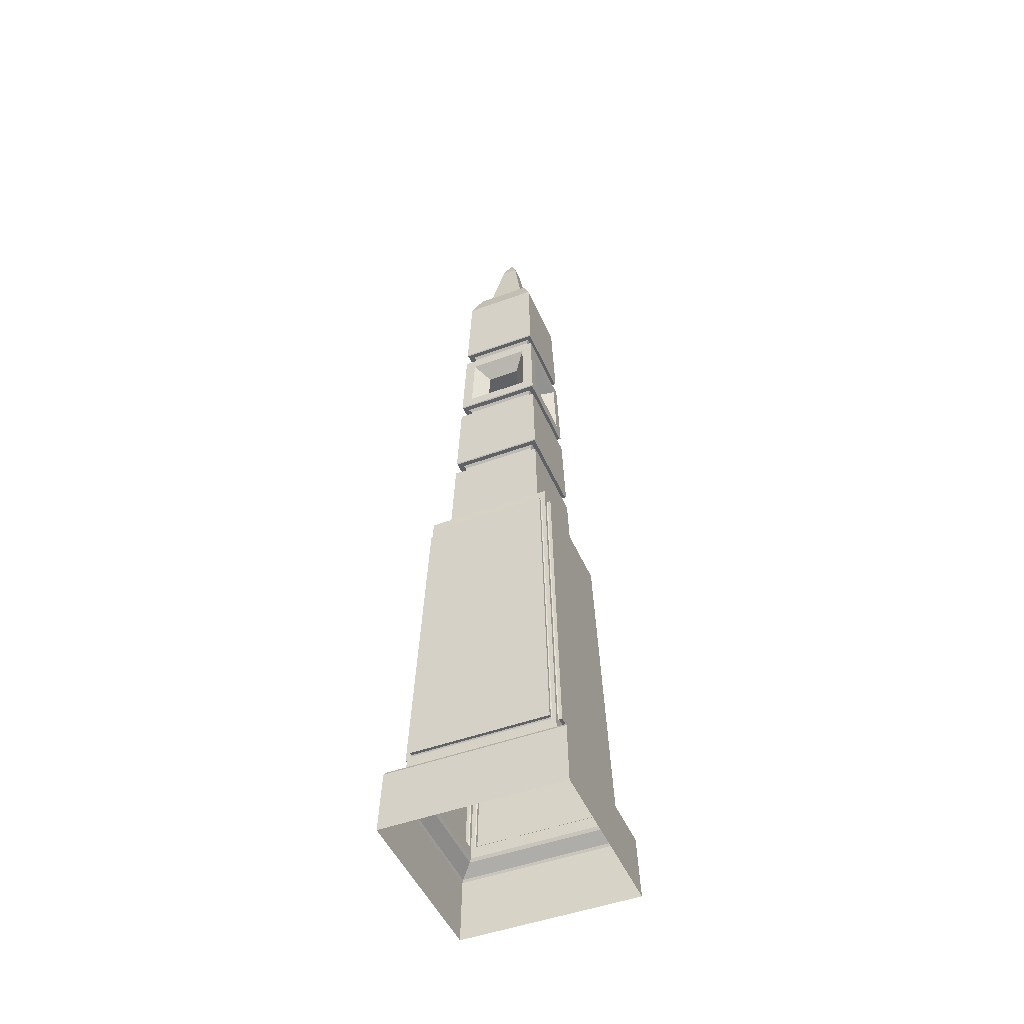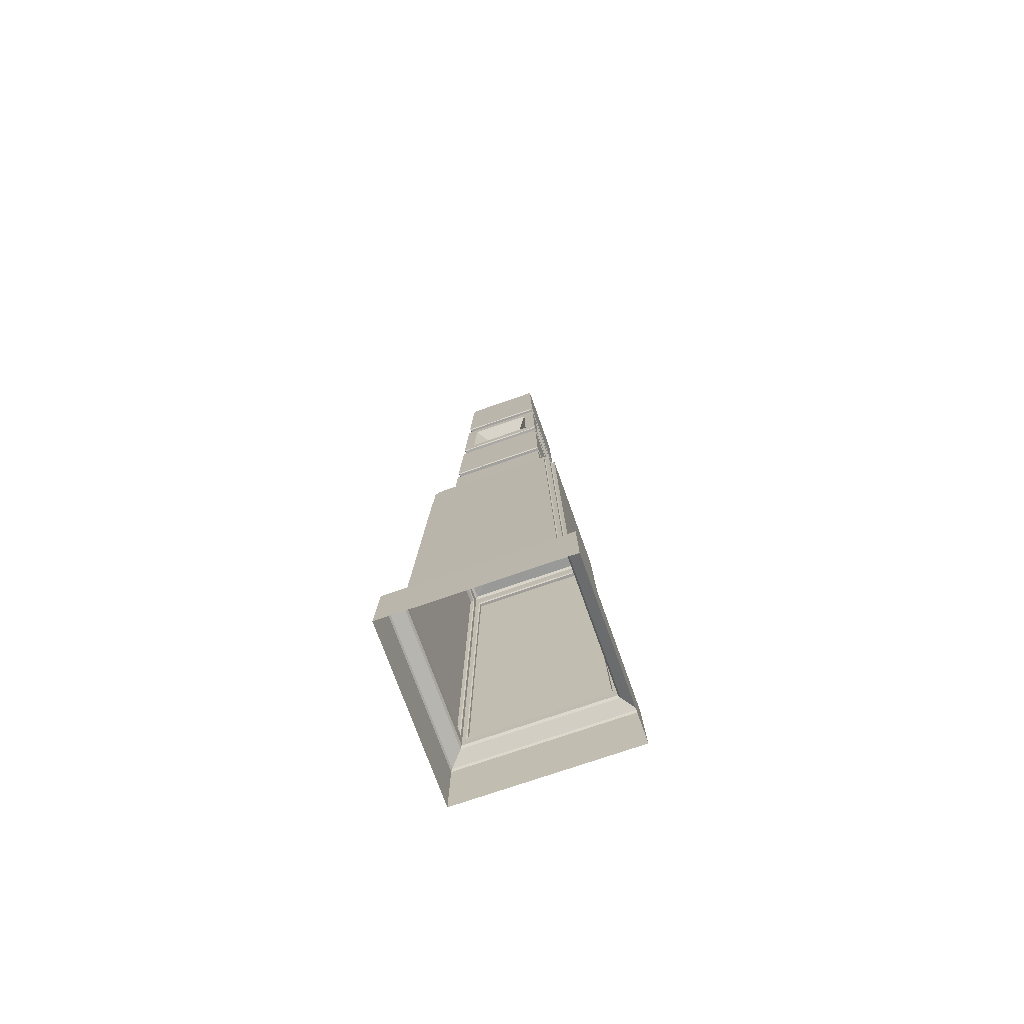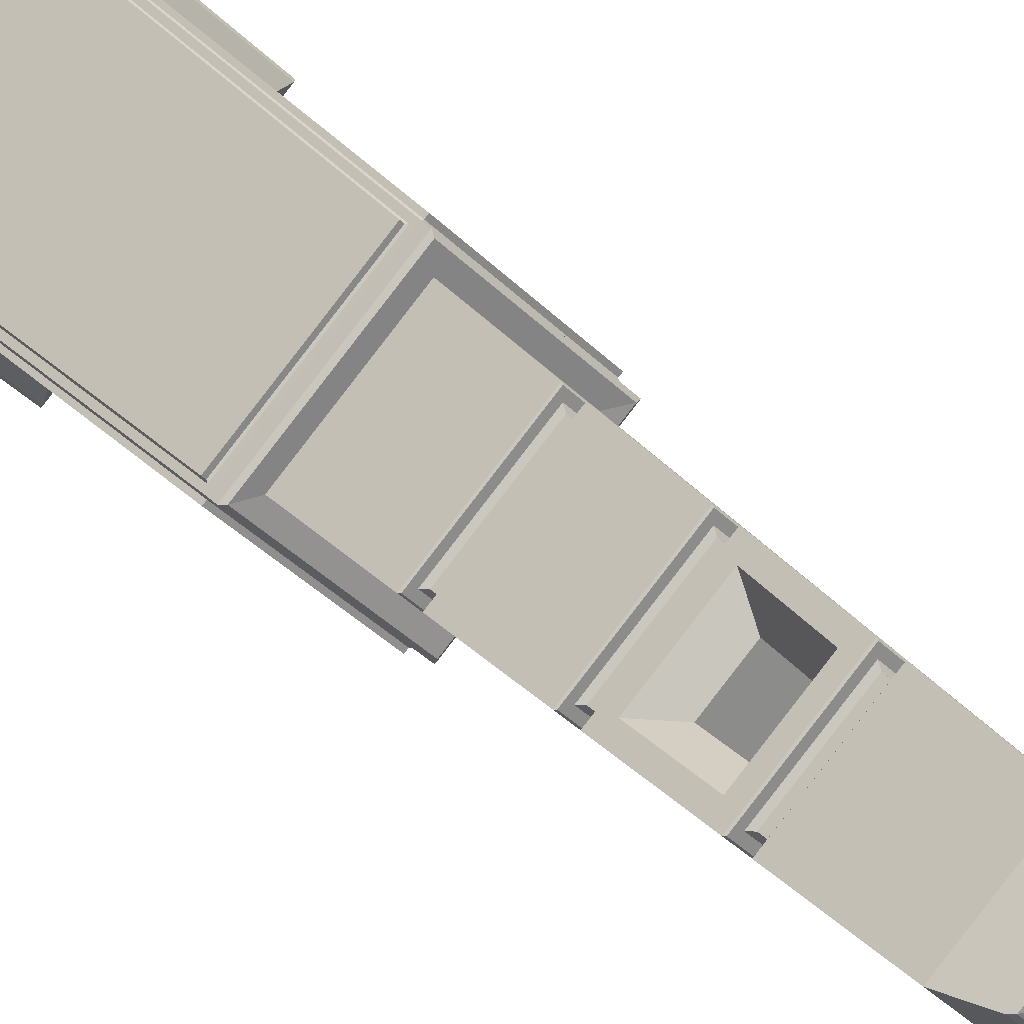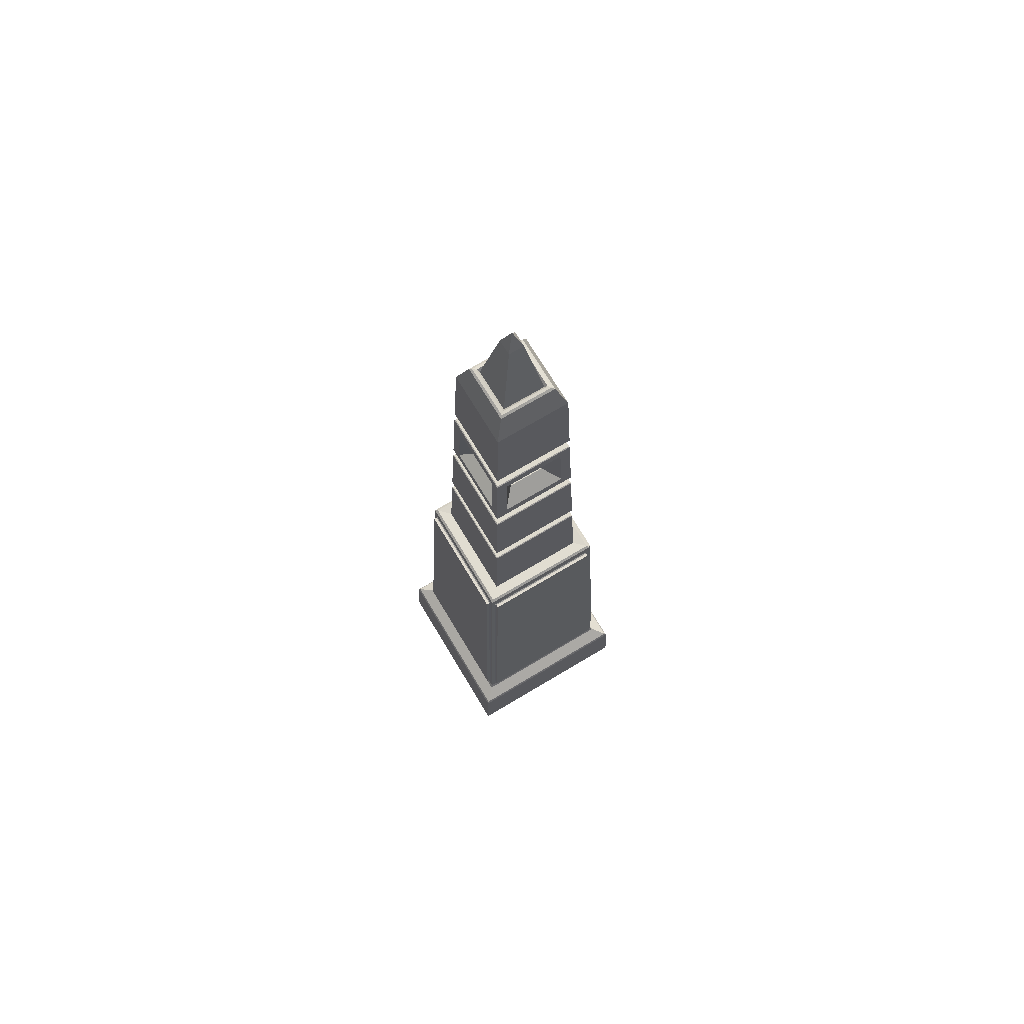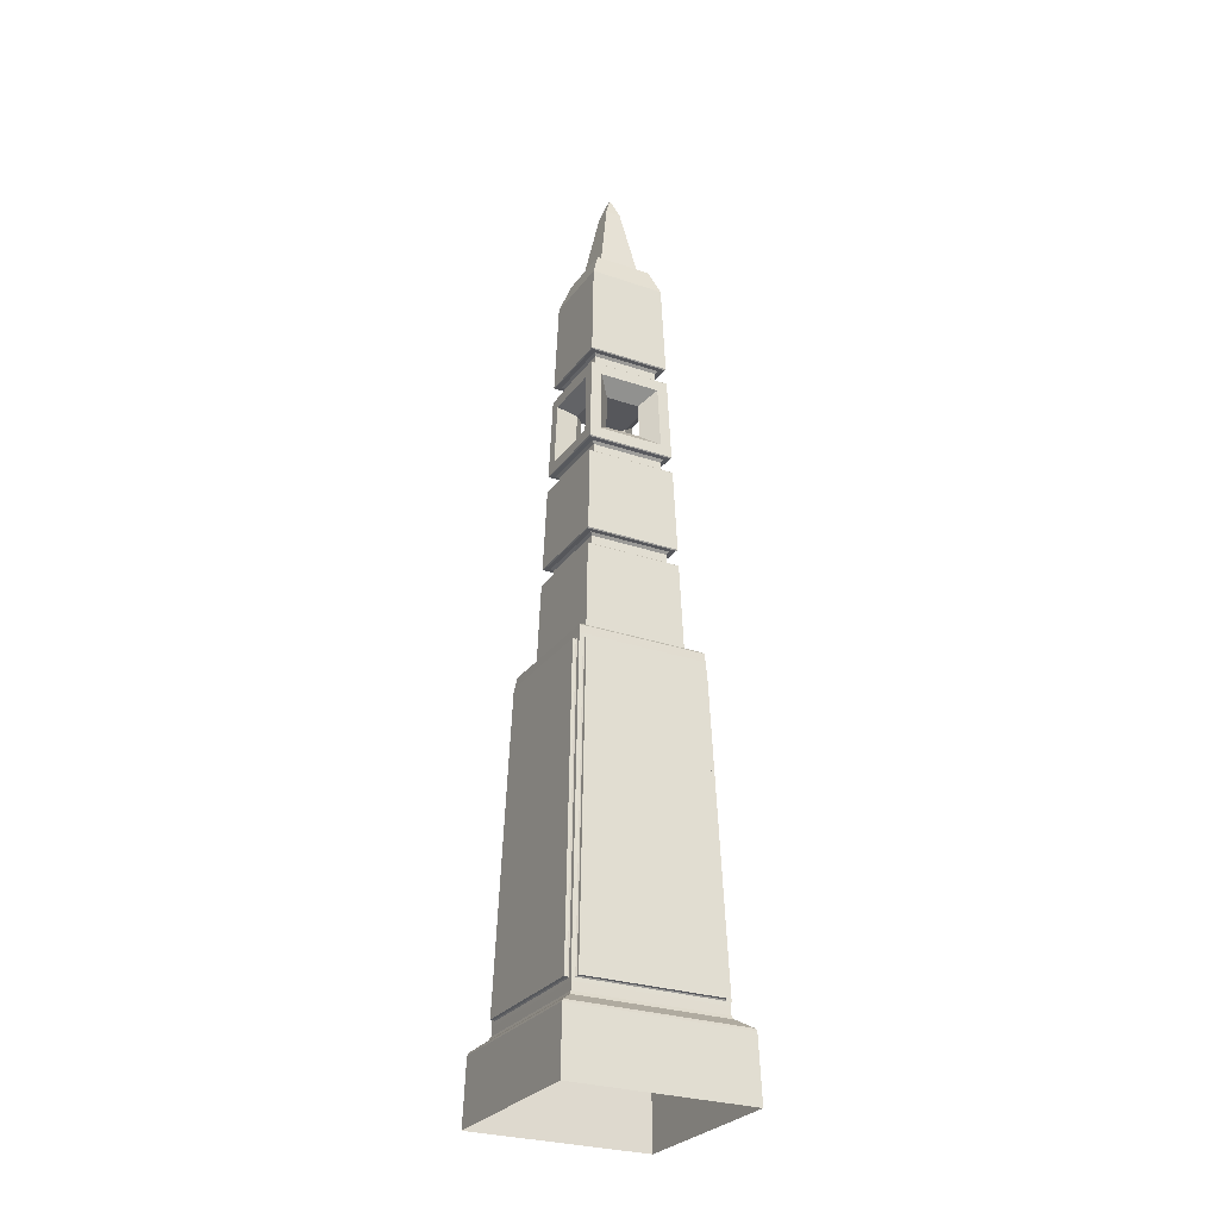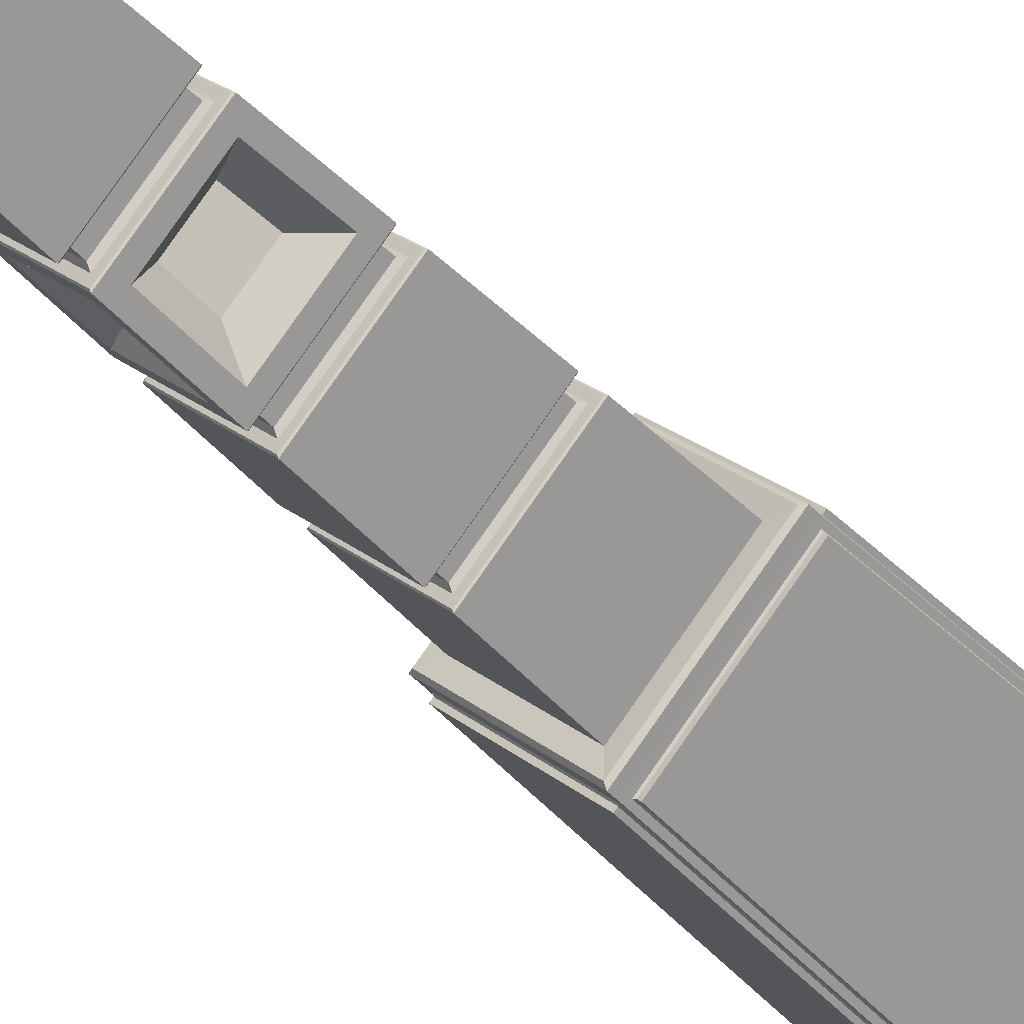
<metadata>
{"format":"obj","ext":"obj","renderer":"f3d","projection":"perspective","resolution":1024,"background":"white","views":[{"elev":-47.6,"azim":157.6,"up":"+Y"},{"elev":-72.1,"azim":-25.6,"up":"+Y"},{"elev":26.6,"azim":150.1,"up":"+Z"},{"elev":71.2,"azim":-75.9,"up":"+Y"},{"elev":-27.3,"azim":17.0,"up":"+Y"},{"elev":-37.6,"azim":-144.4,"up":"+Z"}]}
</metadata>
<code>
v -0.4307 6.778 -0.01758
v 0 6.778 -0.4483
v 0 6.678 -0.4527
v -0.4351 6.678 -0.01758
v 0 3.898 -0.8298
v -0.8122 3.898 -0.01758
v -0.6649 3.891 -0.01758
v 0 3.891 -0.6825
v 0.8212 3.757 -0.05584
v 0.9583 0.8611 -0.05584
v 0.9781 0.8621 -0.0757
v 0.8411 3.758 -0.0757
v -0.9583 0.8611 -0.05584
v -0.8212 3.757 -0.05584
v -0.8411 3.758 -0.0757
v -0.9781 0.8621 -0.0757
v 0.8212 3.757 0.02068
v 0.03826 3.757 0.8037
v 0.05811 3.758 0.8235
v 0.8411 3.758 0.04053
v 1.215 0.006619 -0.01758
v 1.189 0.602 -0.01758
v 0 0.602 1.171
v 0 0.006619 1.198
v -1.189 0.602 -0.01758
v -1.215 0.006619 -0.01758
v -0.5727 5.71 -0.01758
v 0 5.71 0.5551
v 0 5.71 0.492
v -0.5095 5.71 -0.01758
v -0.5307 6.656 -0.01758
v 0 6.656 0.5131
v 0 6.656 0.45
v -0.4676 6.656 -0.01758
v 0 6.778 0.4131
v 0 6.678 0.4176
v 0.6193 4.918 -0.01758
v 0.5845 5.702 -0.01758
v 0 5.702 0.5669
v 0 4.918 0.6017
v -0.1011 8.648 -0.01758
v 0 8.648 0.08351
v 0 8.849 -0.01758
v 0.6649 3.891 -0.01758
v 0.6265 4.757 -0.01758
v 0 4.757 0.6089
v 0 3.891 0.6473
v 0.5243 6.801 -0.01758
v 0 6.801 0.5067
v 0 6.801 0.4435
v 0.4611 6.801 -0.01758
v 0 4.887 0.4971
v -0.5147 4.887 -0.01758
v -0.5191 4.786 -0.01758
v 0 4.786 0.5015
v 0 5.828 0.4551
v -0.4727 5.828 -0.01758
v -0.4771 5.732 -0.01758
v 0 5.732 0.4595
v 0.4727 5.828 -0.01758
v 0.4771 5.732 -0.01758
v 0 5.828 -0.4903
v 0 5.732 -0.4947
v -0.5353 6.809 -0.01758
v -0.4969 7.674 -0.01758
v 0 7.674 -0.5145
v 0 6.809 -0.5529
v -0.5663 5.855 -0.01758
v 0 5.855 -0.5839
v 0 5.852 -0.5206
v -0.5031 5.852 -0.01758
v 0 4.909 -0.6259
v 0.6083 4.909 -0.01758
v 0.5451 4.909 -0.01758
v 0 4.909 -0.5627
v 0 4.887 -0.5323
v 0 4.786 -0.5367
v 0 4.757 -0.644
v 0 6.809 0.5178
v 0 7.674 0.4793
v 0.5663 5.855 -0.01758
v 0 5.855 0.5487
v 0 5.852 0.4855
v 0.5031 5.852 -0.01758
v 0.4969 7.674 -0.01758
v 0.5353 6.809 -0.01758
v -0.6193 4.918 -0.01758
v -0.5845 5.702 -0.01758
v 0 5.702 -0.6021
v 0 4.918 -0.6369
v 0 6.801 -0.5419
v 0 6.801 -0.4787
v 0 4.764 0.5971
v 0.6147 4.764 -0.01758
v 0.5515 4.764 -0.01758
v 0 4.764 0.534
v 0.5727 5.71 -0.01758
v 0.5095 5.71 -0.01758
v 0.5307 6.656 -0.01758
v 0.4676 6.656 -0.01758
v 0 4.764 -0.6323
v 0 4.764 -0.5691
v 0 5.71 -0.5903
v 0 5.71 -0.5271
v 0 6.656 -0.5483
v 0 6.656 -0.4851
v -0.6147 4.764 -0.01758
v -0.5515 4.764 -0.01758
v 0 4.909 0.5907
v -0.6083 4.909 -0.01758
v -0.5451 4.909 -0.01758
v 0 4.909 0.5275
v -0.5243 6.801 -0.01758
v -0.4611 6.801 -0.01758
v 0.4307 6.778 -0.01758
v 0.4351 6.678 -0.01758
v -0.6265 4.757 -0.01758
v 0.5147 4.887 -0.01758
v 0.5191 4.786 -0.01758
v 0 3.898 0.7946
v 0.8122 3.898 -0.01758
v 0 0.7092 0.9925
v -1.01 0.7092 -0.01758
v -1.171 0.6262 -0.01758
v 0 0.6262 1.153
v 0 0.7092 -1.028
v 0 0.6262 -1.188
v 1.01 0.7092 -0.01758
v 1.171 0.6262 -0.01758
v 0 0.006619 -1.233
v 0 0.602 -1.206
v 0 0.7393 0.97
v -0.9876 0.7393 -0.01758
v 0 0.7393 -1.005
v 0.9876 0.7393 -0.01758
v -0.03826 3.757 -0.8388
v -0.03826 0.8611 -0.9759
v -0.05811 0.8621 -0.9957
v -0.05811 3.758 -0.8587
v 0 3.878 0.8251
v 0.8427 3.878 -0.01758
v 0 3.878 -0.8603
v -0.8427 3.878 -0.01758
v 0.5773 5.863 -0.01758
v 0 5.863 0.5597
v 0 6.648 0.5249
v 0.5425 6.648 -0.01758
v 0 5.863 -0.5949
v 0 6.648 -0.5601
v -0.5773 5.863 -0.01758
v -0.5425 6.648 -0.01758
v 0 0.8159 0.9682
v -0.9858 0.8159 -0.01758
v 0 0.8159 -1.003
v 0.9858 0.8159 -0.01758
v 0 3.802 0.8269
v 0.8445 3.802 -0.01758
v 0 3.802 -0.8621
v -0.8445 3.802 -0.01758
v -0.9583 0.8611 0.02068
v -0.03826 0.8611 0.9407
v -0.05811 0.8621 0.9605
v -0.9781 0.8621 0.04053
v -0.9587 0.8517 0.007792
v -0.8208 3.766 0.007791
v -0.8212 3.757 0.02068
v -0.8411 3.758 0.04053
v -0.02538 3.766 0.8032
v -0.02538 0.8517 0.9411
v 0.03826 0.8611 -0.9759
v 0.03826 3.757 -0.8388
v 0.05811 3.758 -0.8587
v 0.05811 0.8621 -0.9957
v -0.8208 3.766 -0.04296
v -0.9587 0.8517 -0.04296
v 0.9583 0.8611 0.02068
v 0.9781 0.8621 0.04053
v 0.02538 3.766 -0.8384
v 0.02538 0.8517 -0.9763
v 0.03826 0.8611 0.9407
v 0.05811 0.8621 0.9605
v 0.8208 3.766 0.007791
v 0.9587 0.8517 0.007792
v -0.05811 3.758 0.8235
v -0.02538 0.8517 -0.9763
v -0.02538 3.766 -0.8384
v 0.02538 3.766 0.8032
v 0.9587 0.8517 -0.04296
v 0.8208 3.766 -0.04296
v 0.02538 0.8517 0.9411
v -0.03826 3.757 0.8037
v -0.07267 6.546 0.4568
v -0.07267 5.966 0.4825
v -0.4744 6.546 0.05508
v -0.5001 5.966 0.05508
v 0.07267 6.546 -0.492
v 0.07267 5.966 -0.5177
v 0.4744 6.546 -0.09025
v 0.5001 5.966 -0.09025
v 0.4744 6.546 0.05508
v 0.5001 5.966 0.05508
v 0.07267 6.546 0.4568
v 0.07267 5.966 0.4825
v -0.4744 6.546 -0.09025
v -0.5001 5.966 -0.09025
v -0.07267 6.546 -0.492
v -0.07267 5.966 -0.5177
v -0.06307 6.417 0.269
v -0.06307 6.095 0.2833
v -0.2866 6.417 0.04549
v -0.3009 6.095 0.04549
v 0.06307 6.417 -0.3042
v 0.06307 6.095 -0.3185
v 0.2866 6.417 -0.08066
v 0.3009 6.095 -0.08066
v 0.2866 6.417 0.04549
v 0.3009 6.095 0.04549
v 0.06307 6.417 0.269
v 0.06307 6.095 0.2833
v -0.2866 6.417 -0.08066
v -0.3009 6.095 -0.08066
v -0.06307 6.417 -0.3042
v -0.06307 6.095 -0.3185
v 0.3109 7.937 -0.01758
v 0 7.937 -0.3285
v 0 7.909 -0.2996
v 0.282 7.909 -0.01758
v 0 7.937 0.2933
v 0 7.909 0.2644
v -0.3109 7.937 -0.01758
v -0.3479 7.934 -0.01758
v 0 7.934 0.3303
v -0.3758 7.917 -0.01758
v 0 7.917 -0.3934
v 0.3479 7.934 -0.01758
v 0.1011 8.648 -0.01758
v 0 8.648 -0.1187
v -0.282 7.909 -0.01758
v 0.3758 7.917 -0.01758
v 0 7.934 -0.3655
v 0 7.917 0.3582
g Cube.016_Cube.039
f 2 3 4 1
f 8 5 6 7
f 10 11 12 9
f 14 15 16 13
f 20 17 18 19
f 21 22 23 24
f 24 23 25 26
f 28 29 30 27
f 32 33 34 31
f 36 35 1 4
f 37 38 39 40
f 41 42 43
f 44 45 46 47
f 51 48 49 50
f 55 52 53 54
f 59 56 57 58
f 61 60 56 59
f 62 63 58 57
f 66 67 64 65
f 69 70 71 68
f 73 74 75 72
f 76 77 54 53
f 45 44 8 78
f 79 80 65 64
f 84 81 82 83
f 85 86 67 66
f 89 90 87 88
f 40 39 88 87
f 60 61 63 62
f 48 51 92 91
f 94 95 96 93
f 97 98 29 28
f 99 100 33 32
f 95 94 101 102
f 98 97 103 104
f 100 99 105 106
f 102 101 107 108
f 104 103 27 30
f 106 105 31 34
f 112 109 110 111
f 83 82 68 71
f 50 49 113 114
f 115 116 3 2
f 116 115 35 36
f 74 73 109 112
f 78 8 7 117
f 93 96 108 107
f 119 118 52 55
f 47 46 117 7
f 86 85 80 79
f 38 37 90 89
f 81 84 70 69
f 72 75 111 110
f 120 47 7 6
f 44 121 5 8
f 125 122 123 124
f 126 127 124 123
f 128 129 127 126
f 129 128 122 125
f 22 21 130 131
f 122 132 133 123
f 134 126 123 133
f 135 128 126 134
f 128 135 132 122
f 136 137 138 139
f 23 125 124 25
f 127 131 25 124
f 129 22 131 127
f 22 129 125 23
f 131 130 26 25
f 141 121 120 140
f 121 141 142 5
f 5 142 143 6
f 140 120 6 143
f 121 44 47 120
f 73 37 40 109
f 45 94 93 46
f 81 144 145 82
f 38 97 28 39
f 48 86 79 49
f 147 99 32 146
f 37 73 72 90
f 94 45 78 101
f 144 81 69 148
f 97 38 89 103
f 86 48 91 67
f 99 147 149 105
f 90 72 110 87
f 101 78 117 107
f 148 69 68 150
f 103 89 88 27
f 67 91 113 64
f 105 149 151 31
f 109 40 87 110
f 46 93 107 117
f 82 145 150 68
f 39 28 27 88
f 49 79 64 113
f 146 32 31 151
f 91 92 114 113
f 118 74 112 52
f 95 119 55 96
f 60 84 83 56
f 98 61 59 29
f 115 51 50 35
f 100 116 36 33
f 74 118 76 75
f 119 95 102 77
f 84 60 62 70
f 61 98 104 63
f 51 115 2 92
f 116 100 106 3
f 75 76 53 111
f 77 102 108 54
f 70 62 57 71
f 63 104 30 58
f 92 2 1 114
f 3 106 34 4
f 52 112 111 53
f 96 55 54 108
f 56 83 71 57
f 29 59 58 30
f 35 50 114 1
f 33 36 4 34
f 118 119 77 76
f 132 152 153 133
f 154 134 133 153
f 155 135 134 154
f 135 155 152 132
f 157 141 140 156
f 141 157 158 142
f 142 158 159 143
f 156 140 143 159
f 161 162 163 160
f 165 159 153 164
f 167 166 160 163
f 152 156 168 169
f 138 137 13 16
f 136 139 15 14
f 172 173 170 171
f 159 174 175 153
f 11 10 170 173
f 9 12 172 171
f 177 176 17 20
f 178 179 154 158
f 176 177 181 180
f 181 19 18 180
f 183 155 157 182
f 162 184 167 163
f 139 138 16 15
f 12 11 173 172
f 177 20 19 181
f 158 154 185 186
f 182 157 156 187
f 155 188 189 157
f 190 187 156 152
f 152 169 164 153
f 185 154 153 175
f 184 191 166 167
f 188 155 154 179
f 158 186 174 159
f 155 183 190 152
f 168 156 159 165
f 157 189 178 158
f 169 168 191 161
f 169 161 160 164
f 191 168 165 166
f 166 165 164 160
f 174 14 13 175
f 137 185 175 13
f 186 136 14 174
f 186 185 137 136
f 171 170 179 178
f 10 188 179 170
f 189 9 171 178
f 188 10 9 189
f 176 183 182 17
f 183 176 180 190
f 17 182 187 18
f 180 18 187 190
f 161 191 184 162
f 145 146 192 193
f 192 146 151 194
f 195 194 151 150
f 145 193 195 150
f 196 197 148 149
f 147 198 196 149
f 147 144 199 198
f 199 144 148 197
f 144 147 200 201
f 200 147 146 202
f 203 202 146 145
f 144 201 203 145
f 204 205 150 151
f 149 206 204 151
f 149 148 207 206
f 207 148 150 205
f 208 209 193 192
f 208 192 194 210
f 211 210 194 195
f 193 209 211 195
f 197 196 212 213
f 198 214 212 196
f 198 199 215 214
f 215 199 197 213
f 201 200 216 217
f 216 200 202 218
f 202 203 219 218
f 201 217 219 203
f 220 221 205 204
f 206 222 220 204
f 223 222 206 207
f 223 207 205 221
f 209 223 221 211
f 217 215 213 219
f 219 213 223 209
f 222 208 210 220
f 214 216 218 212
f 212 218 208 222
f 213 212 222 223
f 220 210 211 221
f 218 219 209 208
f 215 217 216 214
f 227 224 225 226
f 224 227 229 228
f 232 228 230 231
f 234 66 65 233
f 235 224 228 232
f 236 237 43
f 228 229 238 230
f 237 226 238 41
f 229 42 41 238
f 227 236 42 229
f 236 227 226 237
f 239 85 66 234
f 225 240 231 230
f 80 241 233 65
f 85 239 241 80
f 226 225 230 238
f 240 234 233 231
f 235 239 234 240
f 241 232 231 233
f 239 235 232 241
f 224 235 240 225
f 42 236 43
f 237 41 43

</code>
